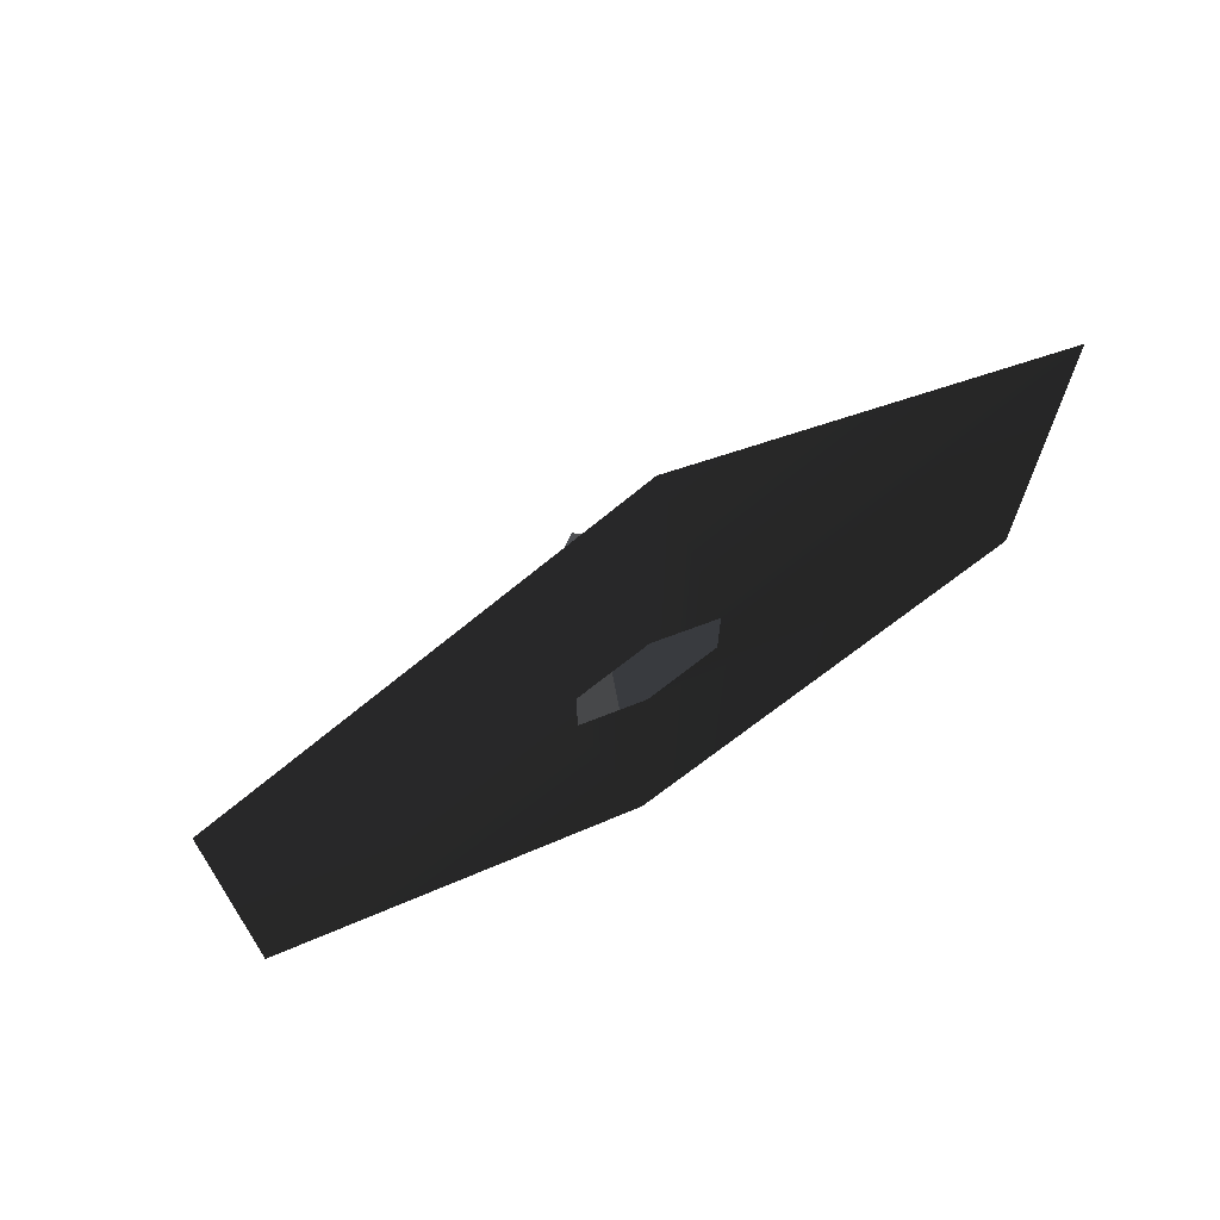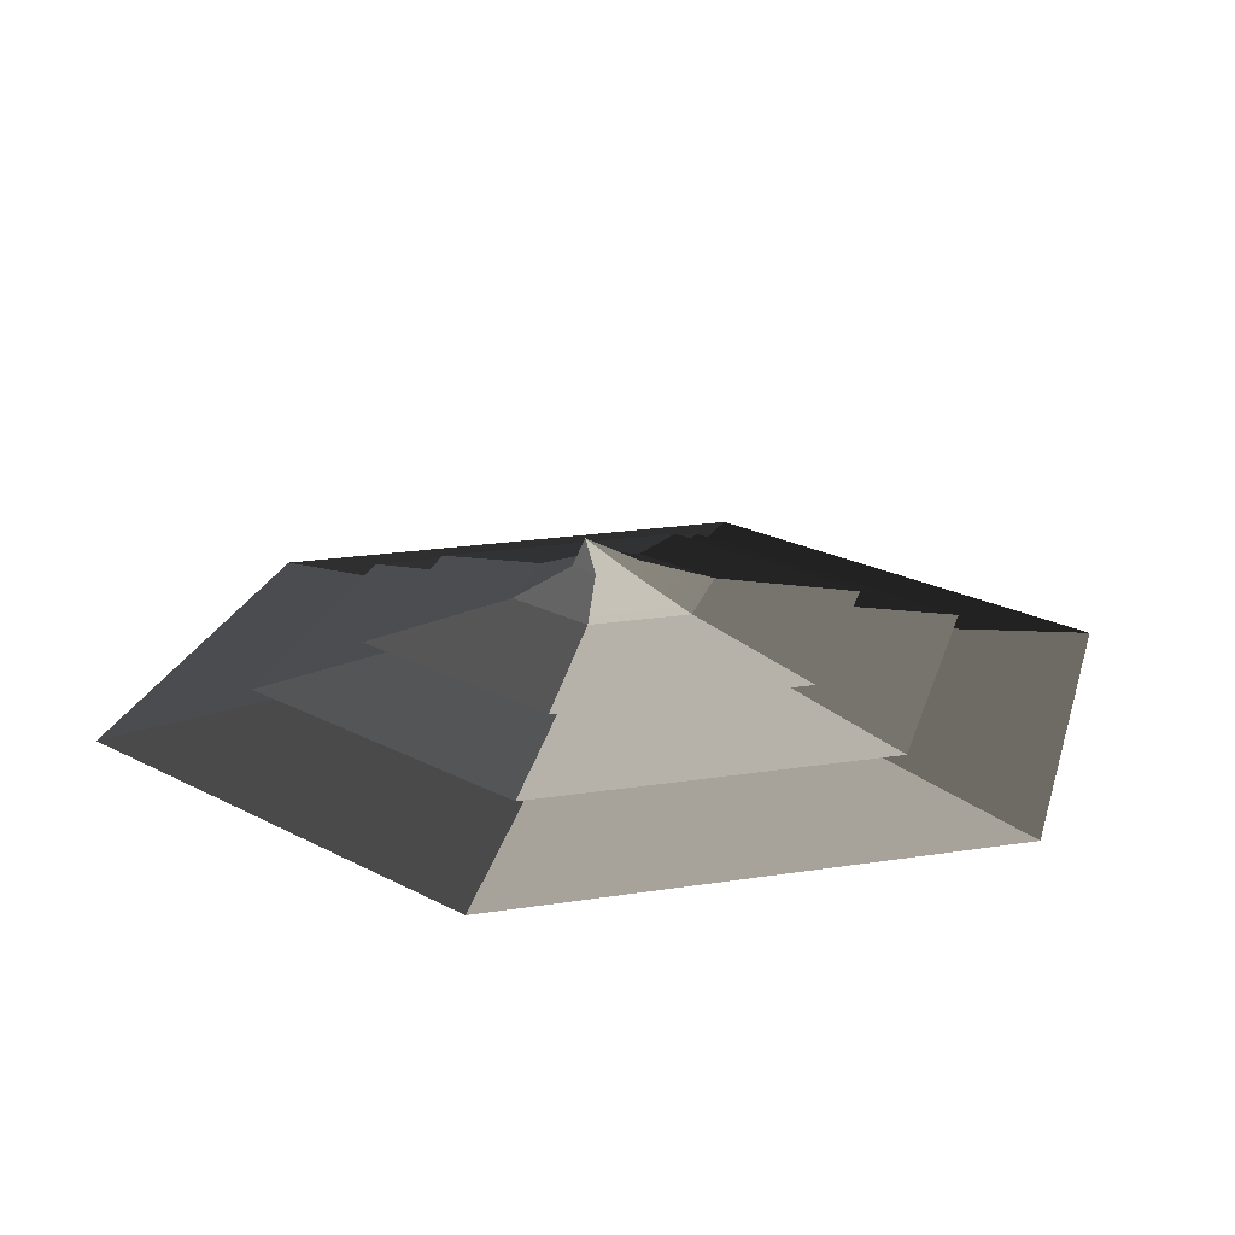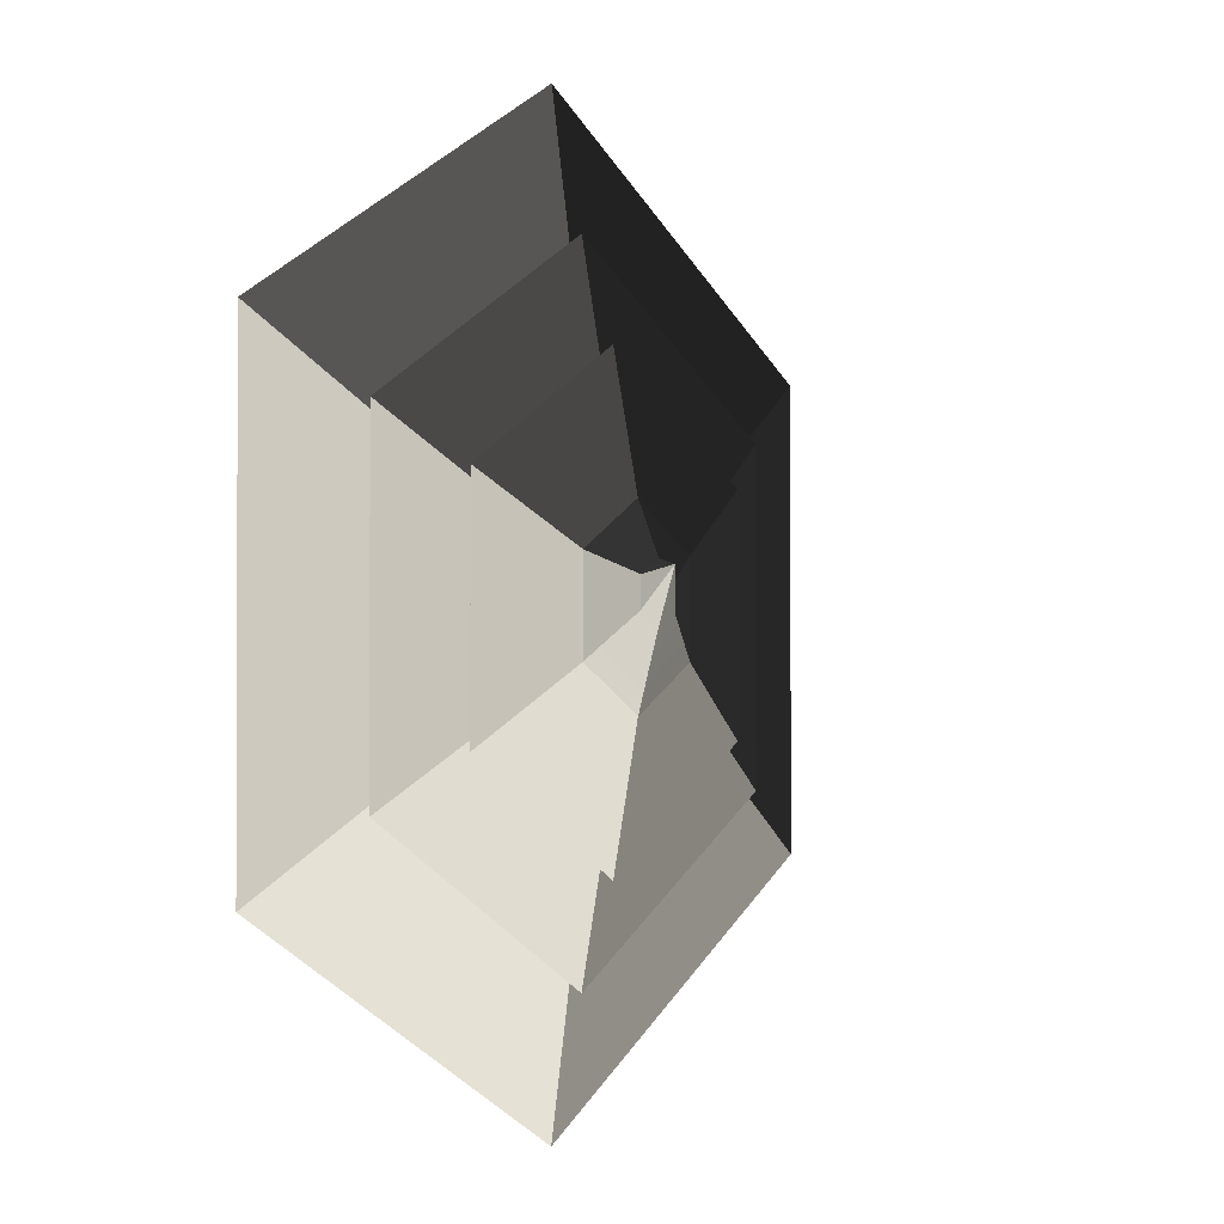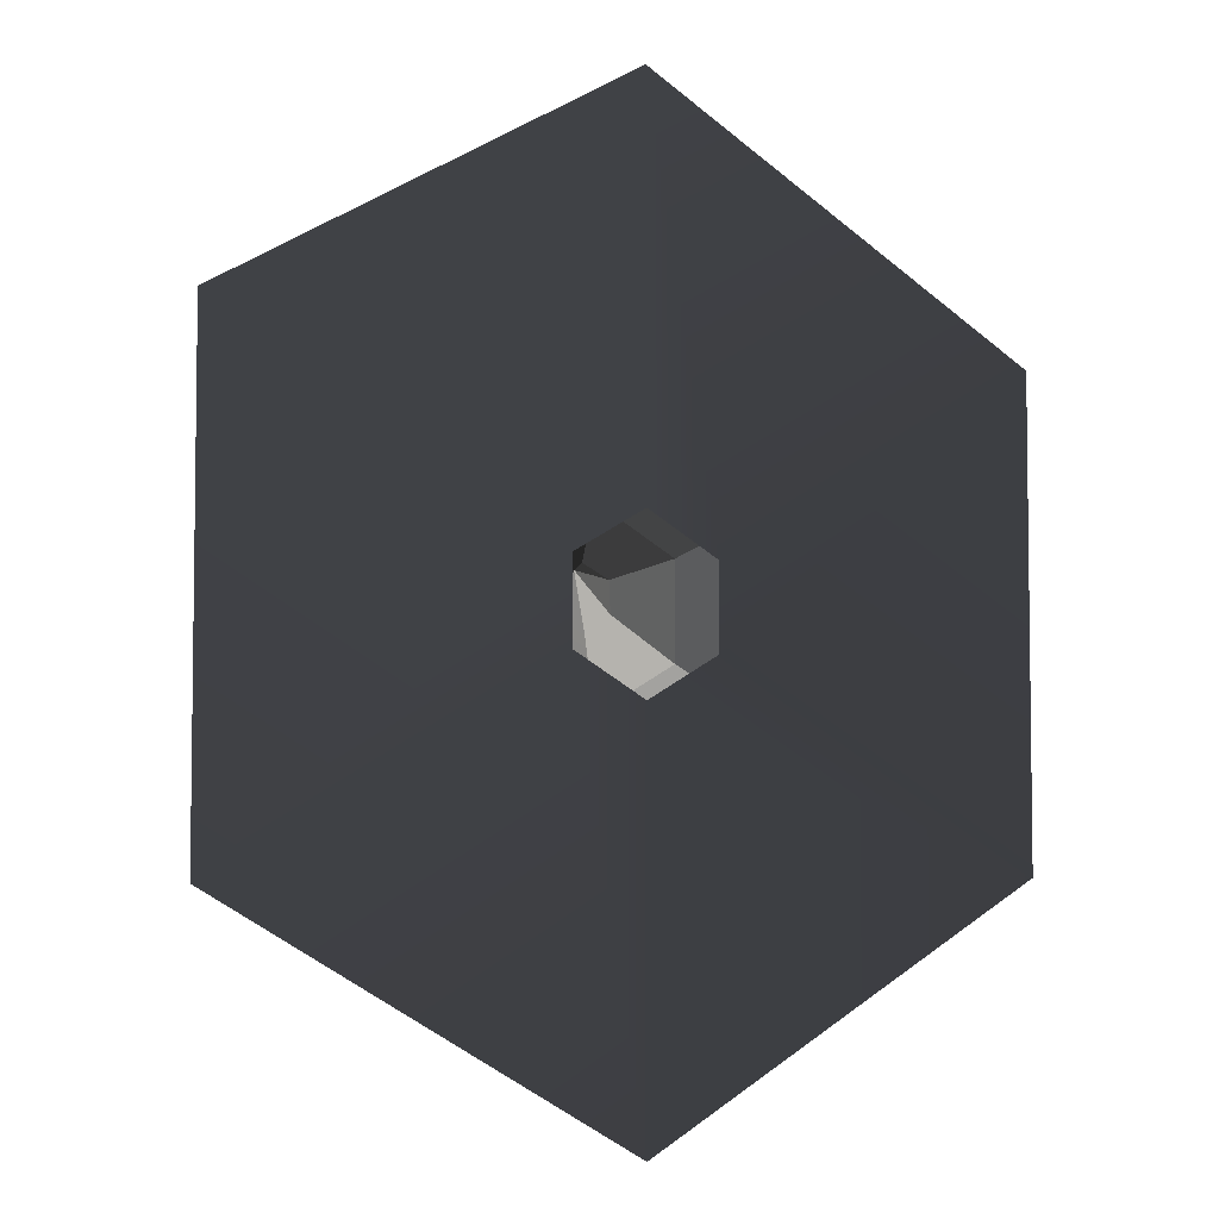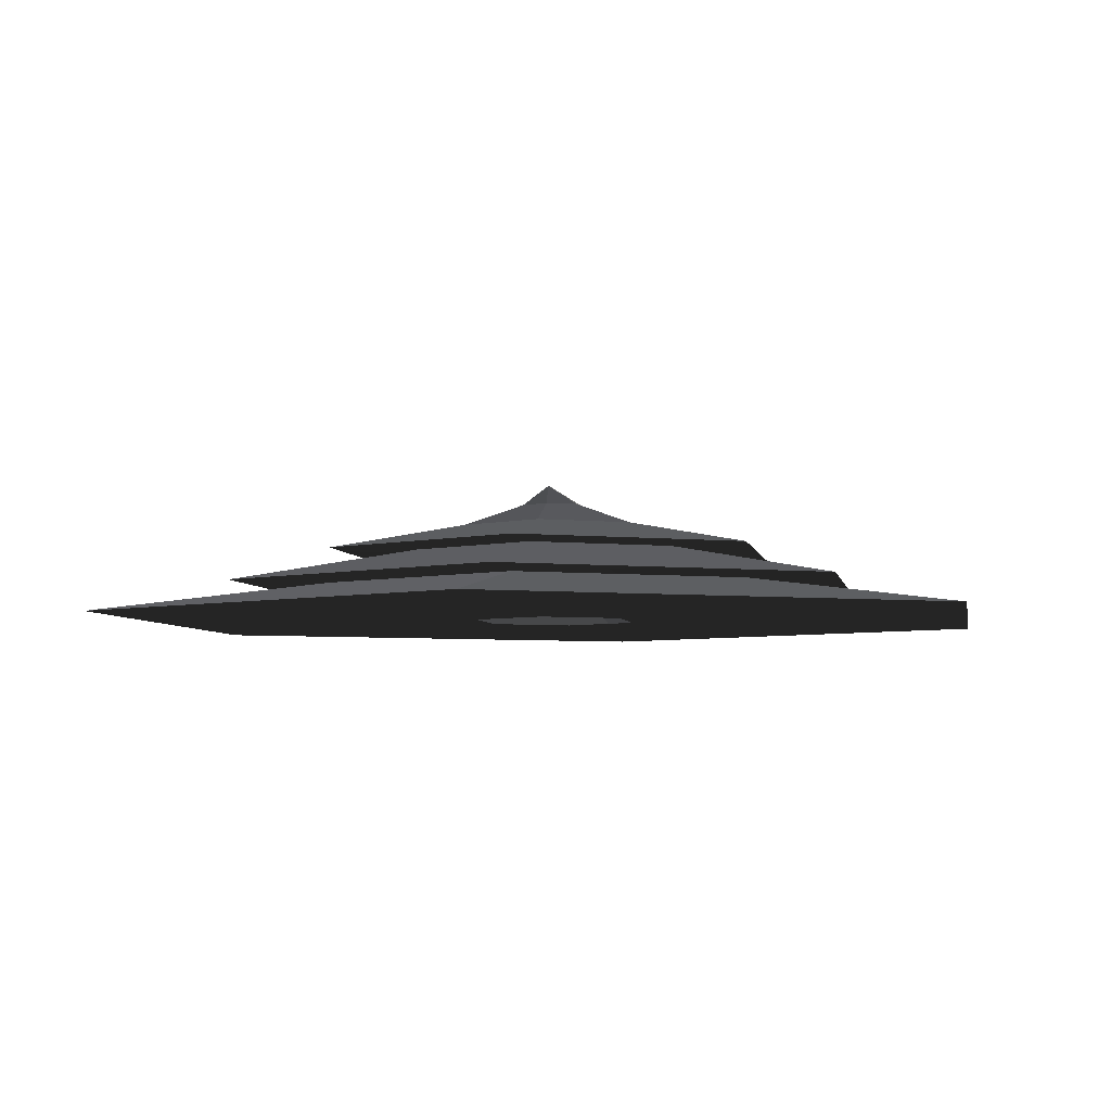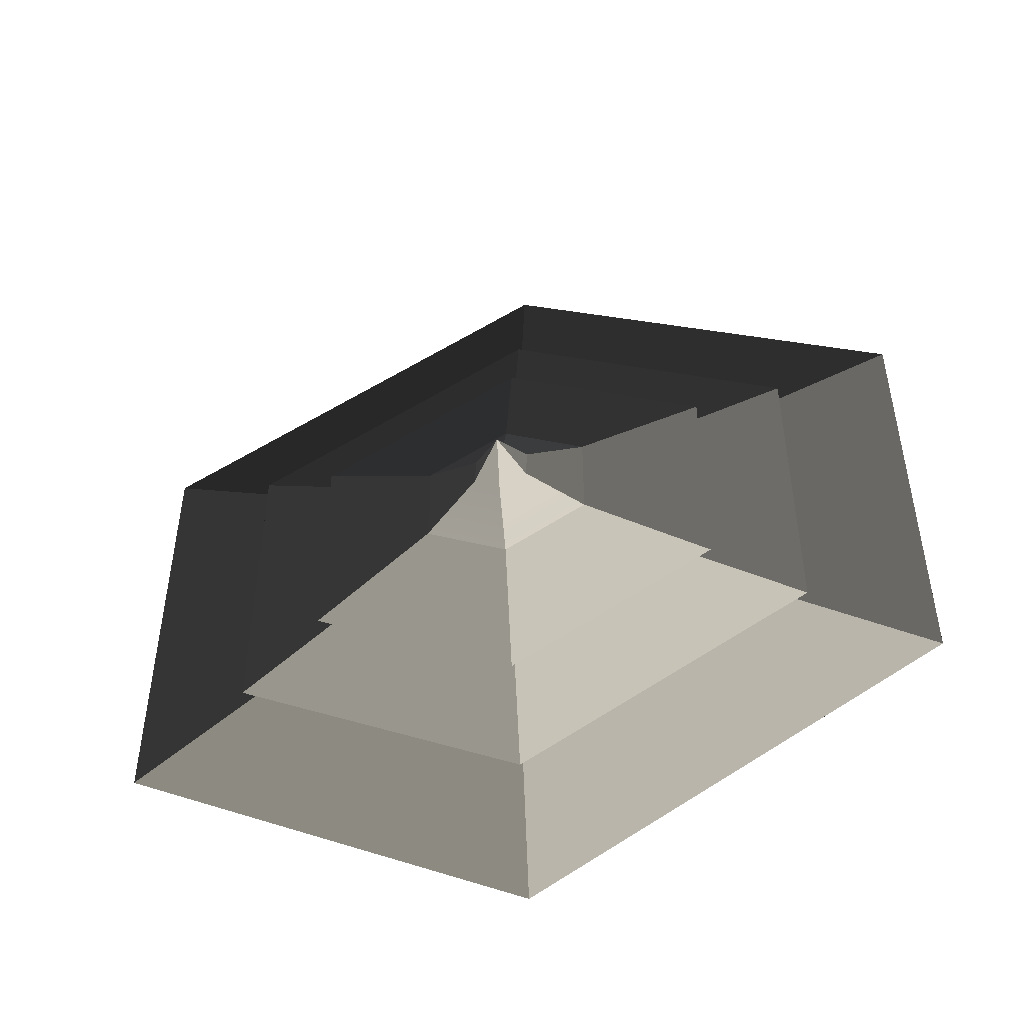
<metadata>
{"format":"obj","ext":"obj","renderer":"f3d","projection":"perspective","resolution":1024,"background":"white","views":[{"elev":71.6,"azim":149.7,"up":"+Y"},{"elev":21.0,"azim":-45.9,"up":"+Z"},{"elev":-1.2,"azim":-55.1,"up":"+Y"},{"elev":-4.9,"azim":151.2,"up":"+Y"},{"elev":-4.7,"azim":-170.2,"up":"+Z"},{"elev":-50.3,"azim":13.6,"up":"+Y"}]}
</metadata>
<code>
v 0.1665 5.511 7.848
v 3.358 3.483 7.863
v 0 4.898 10
v 3.358 3.483 7.863
v 3.192 -0.2776 7.899
v 0 4.898 10
v 3.192 -0.2776 7.899
v -0.1665 -2.009 7.919
v 0 4.898 10
v 9.941 -5.277 5.32
v 0 -11.02 5.32
v -0.1665 -2.009 7.919
v -3.358 0.01897 7.904
v 0 4.898 10
v 0 -11.02 5.32
v -9.941 -5.277 5.32
v -3.358 0.01897 7.904
v -3.192 3.779 7.869
v 0 4.898 10
v -3.192 3.779 7.869
v 0.1665 5.511 7.848
v 0 4.898 10
v -49.3 28.46 -5.908
v 0 56.93 -5.908
v 0 28.37 -2
v -24.57 14.19 -2
v -34.96 20.18 -1.937
v 0 40.37 -1.937
v 0 17.61 2.21
v -15.25 8.806 2.21
v -9.941 6.202 5.32
v 0 11.94 5.32
v 0.1665 5.511 7.848
v -3.192 3.779 7.869
v -49.3 -28.46 -5.908
v -49.3 28.46 -5.908
v -24.57 14.19 -2
v -24.57 -14.19 -2
v -34.96 -20.18 -1.937
v -34.96 20.18 -1.937
v -15.25 8.806 2.21
v -15.25 -8.806 2.21
v -9.941 -5.277 5.32
v -9.941 6.202 5.32
v -3.192 3.779 7.869
v -3.358 0.01897 7.904
v 0 -56.93 -5.908
v -49.3 -28.46 -5.908
v -24.57 -14.19 -2
v 0 -28.37 -2
v 0 -40.37 -1.937
v -34.96 -20.18 -1.937
v -15.25 -8.806 2.21
v 0 -17.61 2.21
v 49.3 -28.46 -5.908
v 0 -56.93 -5.908
v 0 -28.37 -2
v 24.57 -14.19 -2
v 34.96 -20.18 -1.937
v 0 -40.37 -1.937
v 0 -17.61 2.21
v 15.25 -8.806 2.21
v 49.3 28.46 -5.908
v 49.3 -28.46 -5.908
v 24.57 -14.19 -2
v 24.57 14.19 -2
v 34.96 20.18 -1.937
v 34.96 -20.18 -1.937
v 15.25 -8.806 2.21
v 15.25 8.806 2.21
v 9.941 6.202 5.32
v 9.941 -5.277 5.32
v 3.192 -0.2776 7.899
v 3.358 3.483 7.863
v 0 56.93 -5.908
v 49.3 28.46 -5.908
v 24.57 14.19 -2
v 0 28.37 -2
v 0 40.37 -1.937
v 34.96 20.18 -1.937
v 15.25 8.806 2.21
v 0 17.61 2.21
v 0 11.94 5.32
v 9.941 6.202 5.32
v 3.358 3.483 7.863
v 0.1665 5.511 7.848
v 0 17.61 2.21
v 15.25 8.806 2.21
v 24.52 14.15 2.151
v 0 28.31 2.151
v 24.52 -14.15 2.151
v 15.25 -8.806 2.21
v 0 -28.31 2.151
v 0 -17.61 2.21
v -24.52 -14.15 2.151
v -15.25 -8.806 2.21
v -24.52 14.15 2.151
v -15.25 8.806 2.21
v 0 28.31 2.151
v 24.52 14.15 2.151
v 9.941 6.202 5.32
v 0 11.94 5.32
v 24.52 14.15 2.151
v 24.52 -14.15 2.151
v 9.941 -5.277 5.32
v 9.941 6.202 5.32
v 24.52 -14.15 2.151
v 0 -28.31 2.151
v 0 -11.02 5.32
v 9.941 -5.277 5.32
v 0 -28.31 2.151
v -24.52 -14.15 2.151
v -9.941 -5.277 5.32
v 0 -11.02 5.32
v -24.52 -14.15 2.151
v -24.52 14.15 2.151
v -9.941 6.202 5.32
v -9.941 -5.277 5.32
v -24.52 14.15 2.151
v 0 28.31 2.151
v 0 11.94 5.32
v -9.941 6.202 5.32
v 0 28.37 -2
v 24.57 14.19 -2
v 34.96 20.18 -1.937
v 0 40.37 -1.937
v 34.96 -20.18 -1.937
v 24.57 -14.19 -2
v 0 -40.37 -1.937
v 0 -28.37 -2
v -34.96 -20.18 -1.937
v -24.57 -14.19 -2
v -34.96 20.18 -1.937
v -24.57 14.19 -2
v 0 10 -6
v 8.66 5 -6
v 49.3 28.46 -5.908
v 0 56.93 -5.908
v 49.3 -28.46 -5.908
v 8.66 -5 -6
v 0 -56.93 -5.908
v 0 -10 -6
v -49.3 -28.46 -5.908
v -8.66 -5 -6
v -49.3 28.46 -5.908
v -8.66 5 -6
g Cylinder_018_1196_63
f 1 3 2
f 4 6 5
f 7 9 8
f 10 7 8
f 10 8 11
f 12 14 13
f 15 12 13
f 15 13 16
f 17 19 18
f 20 22 21
f 23 25 24
f 23 26 25
f 27 29 28
f 27 30 29
f 31 33 32
f 31 34 33
f 35 37 36
f 35 38 37
f 39 41 40
f 39 42 41
f 43 45 44
f 43 46 45
f 47 49 48
f 47 50 49
f 51 53 52
f 51 54 53
f 55 57 56
f 55 58 57
f 59 61 60
f 59 62 61
f 63 65 64
f 63 66 65
f 67 69 68
f 67 70 69
f 71 73 72
f 71 74 73
f 75 77 76
f 75 78 77
f 79 81 80
f 79 82 81
f 83 85 84
f 83 86 85
f 87 89 88
f 87 90 89
f 88 89 91
f 88 91 92
f 92 91 93
f 92 93 94
f 94 93 95
f 94 95 96
f 96 95 97
f 96 97 98
f 98 90 87
f 98 97 90
f 99 101 100
f 99 102 101
f 103 105 104
f 103 106 105
f 107 109 108
f 107 110 109
f 111 113 112
f 111 114 113
f 115 117 116
f 115 118 117
f 119 121 120
f 119 122 121
f 123 125 124
f 123 126 125
f 124 125 127
f 124 127 128
f 128 127 129
f 128 129 130
f 130 129 131
f 130 131 132
f 132 131 133
f 132 133 134
f 134 126 123
f 134 133 126
f 135 137 136
f 135 138 137
f 136 137 139
f 136 139 140
f 140 139 141
f 140 141 142
f 142 141 143
f 142 143 144
f 144 143 145
f 144 145 146
f 146 138 135
f 146 145 138

</code>
